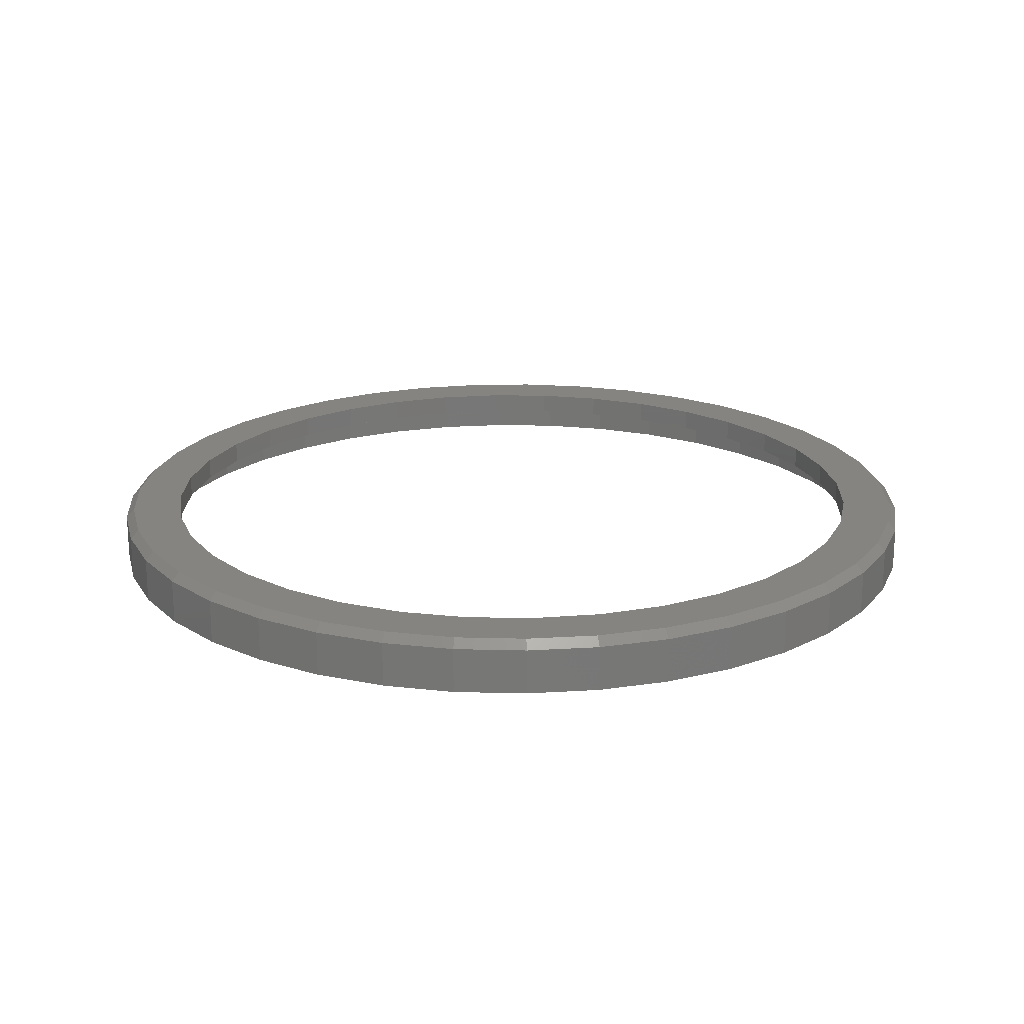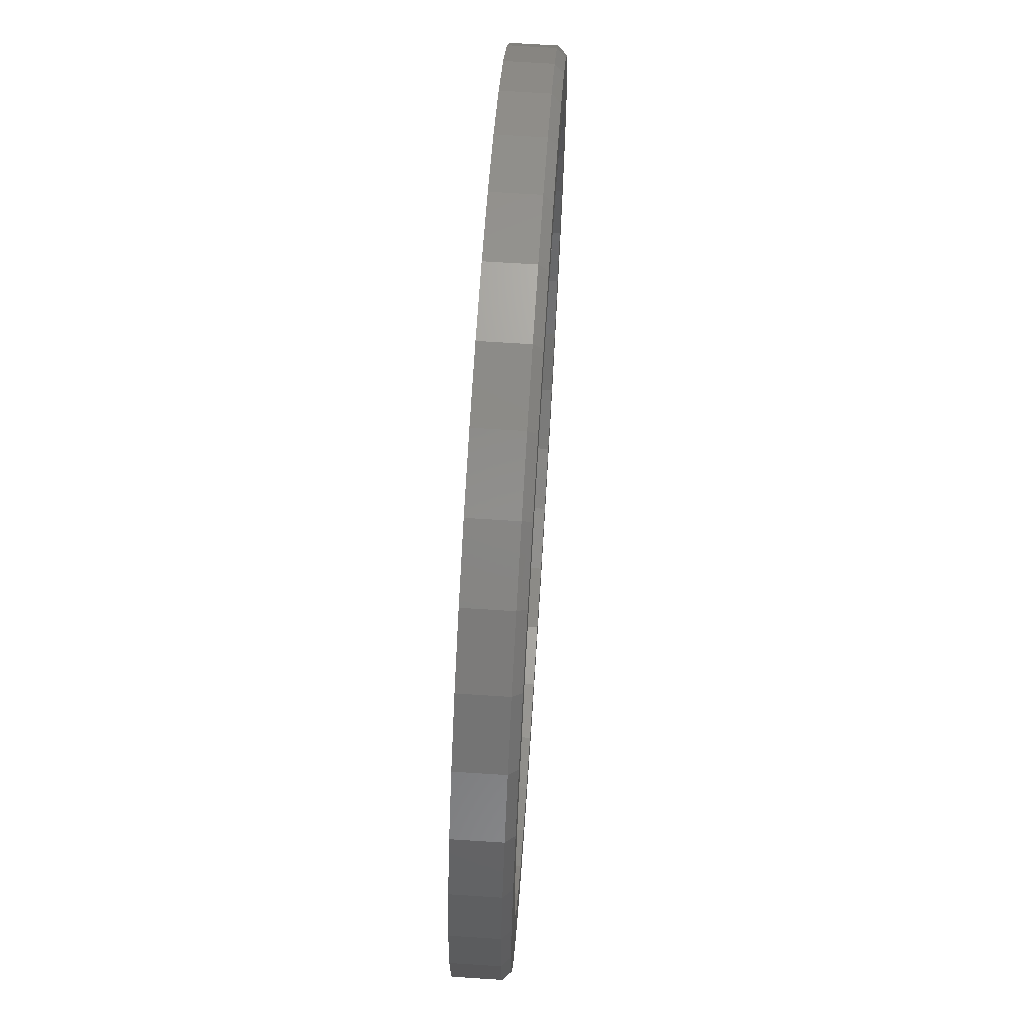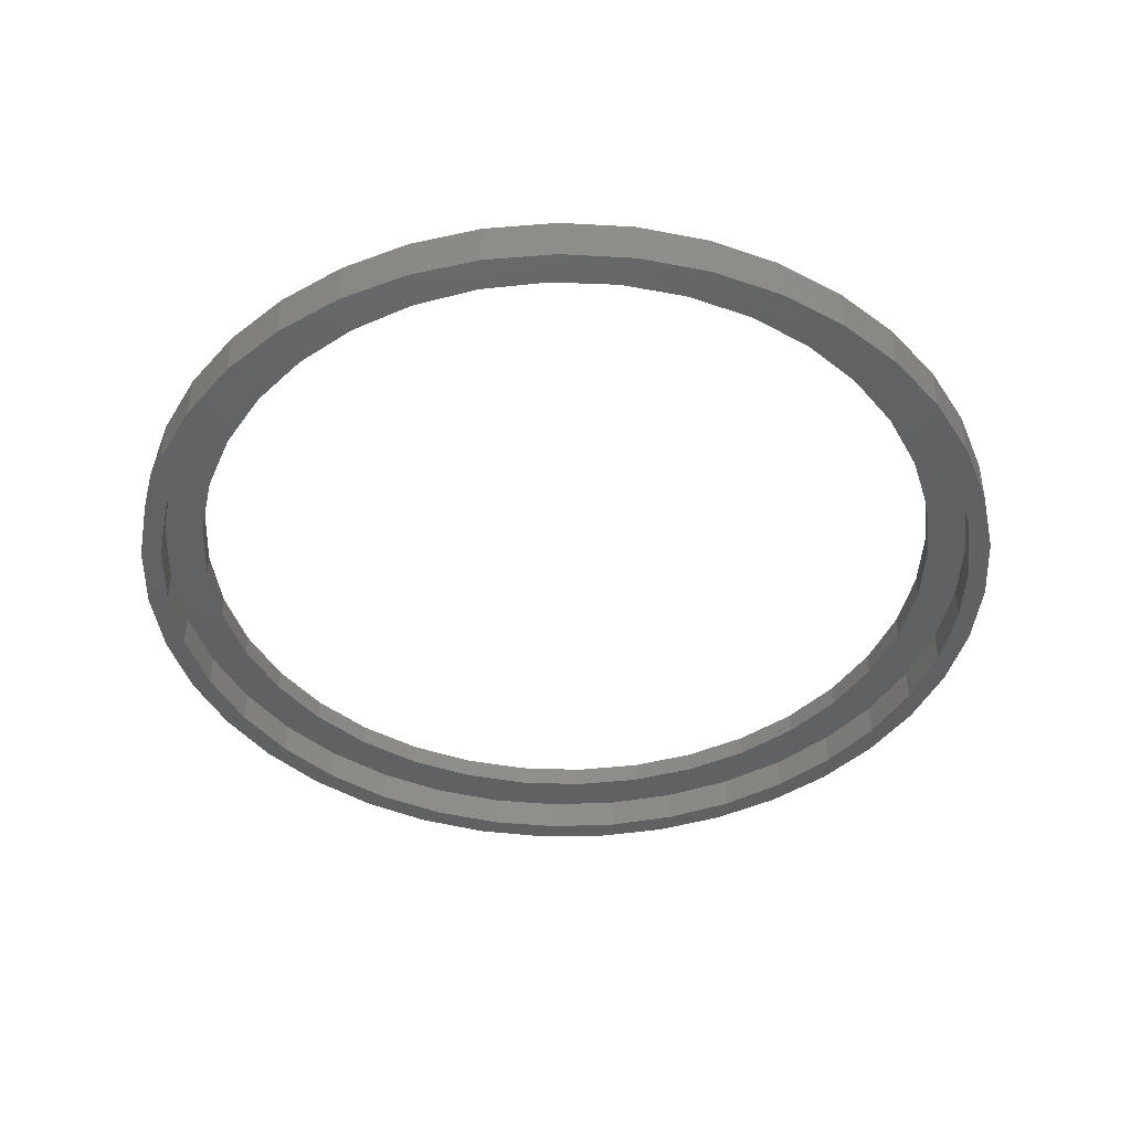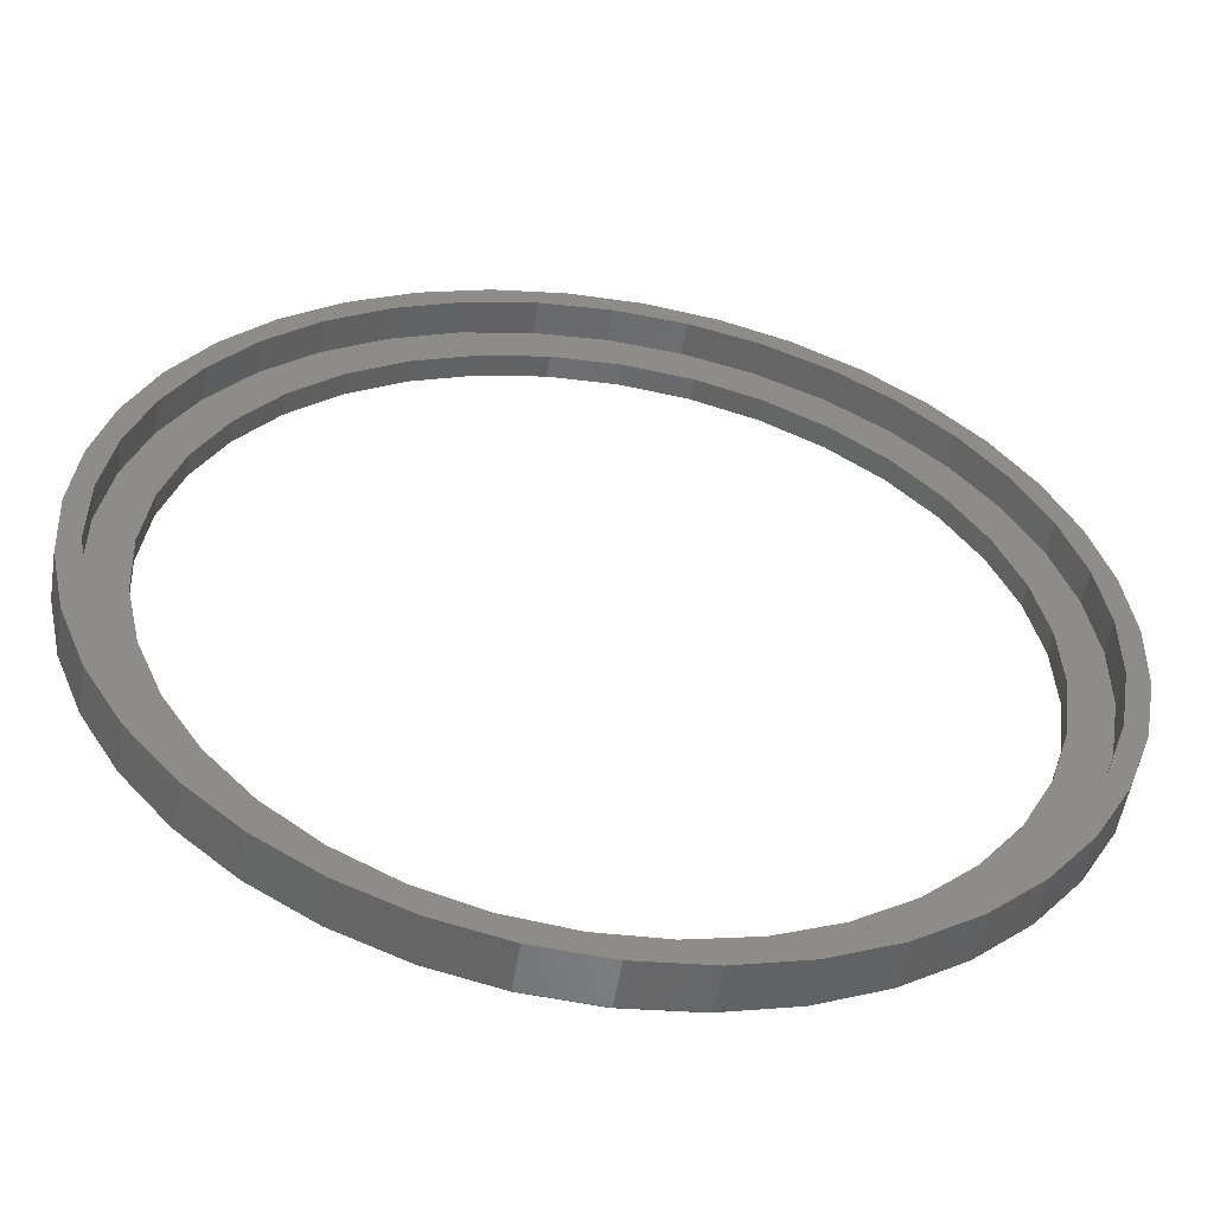
<metadata>
{"format":"stl","ext":"stl","renderer":"f3d","projection":"perspective","resolution":1024,"background":"white","views":[{"elev":20.0,"azim":158.8,"up":"+Y"},{"elev":68.6,"azim":93.7,"up":"+Z"},{"elev":-43.3,"azim":-115.4,"up":"+Y"},{"elev":-53.5,"azim":-9.2,"up":"+Z"}]}
</metadata>
<code>
# stl→obj: 265 verts, 530 faces
v 17.46 -28.81 19.33
v 17.45 -28.81 19.5
v 17.46 -28.71 19.33
v 17.45 -28.71 19.5
v 17.5 -28.81 19.39
v 17.53 -28.81 19.23
v 17.47 -28.81 19.66
v 17.5 -28.81 19.55
v 17.47 -28.71 19.66
v 17.47 -28.69 19.5
v 17.49 -28.69 19.66
v 17.48 -28.69 19.33
v 17.5 -28.71 19.17
v 17.51 -28.69 19.18
v 17.5 -28.81 19.17
v 17.51 -28.81 19.82
v 17.53 -28.81 19.71
v 17.51 -28.71 19.82
v 17.58 -28.81 19.08
v 17.5 -28.74 19.39
v 17.53 -28.74 19.23
v 17.5 -28.74 19.55
v 17.58 -28.74 19.08
v 17.59 -28.69 19.5
v 17.61 -28.69 19.66
v 17.6 -28.69 19.35
v 17.53 -28.69 19.81
v 17.65 -28.69 19.8
v 17.56 -28.71 19.02
v 17.57 -28.69 19.03
v 17.56 -28.81 19.02
v 17.63 -28.69 19.2
v 17.58 -28.81 19.86
v 17.53 -28.74 19.71
v 17.58 -28.81 19.97
v 17.58 -28.71 19.97
v 17.66 -28.74 18.94
v 17.66 -28.81 18.94
v 17.63 -28.74 19.2
v 17.69 -28.74 19.06
v 17.6 -28.74 19.35
v 17.59 -28.74 19.5
v 17.77 -28.74 18.93
v 17.61 -28.74 19.66
v 17.65 -28.74 19.8
v 17.72 -28.69 19.94
v 17.6 -28.69 19.96
v 17.72 -28.74 19.94
v 17.66 -28.69 18.89
v 17.69 -28.69 19.06
v 17.64 -28.71 18.88
v 17.64 -28.81 18.88
v 17.66 -28.81 20
v 17.58 -28.74 19.86
v 17.67 -28.81 20.1
v 17.67 -28.71 20.1
v 17.75 -28.74 18.81
v 17.88 -28.74 18.82
v 17.87 -28.74 18.7
v 18 -28.74 18.72
v 18.01 -28.74 18.62
v 18.14 -28.74 18.65
v 18.15 -28.74 18.55
v 18.28 -28.74 18.61
v 18.31 -28.74 18.51
v 18.44 -28.74 18.59
v 18.47 -28.74 18.5
v 18.59 -28.74 18.6
v 18.63 -28.74 18.51
v 18.74 -28.74 18.63
v 18.78 -28.74 18.55
v 18.88 -28.74 18.69
v 18.93 -28.74 18.61
v 19.01 -28.74 18.77
v 19.07 -28.74 18.7
v 19.12 -28.74 18.88
v 19.18 -28.74 18.81
v 19.22 -28.74 19
v 19.28 -28.74 18.94
v 19.29 -28.74 19.14
v 19.36 -28.74 19.08
v 19.33 -28.74 19.28
v 19.41 -28.74 19.23
v 19.35 -28.74 19.44
v 19.44 -28.74 19.39
v 19.35 -28.74 19.59
v 19.44 -28.74 19.55
v 19.31 -28.74 19.74
v 19.41 -28.74 19.71
v 19.25 -28.74 19.88
v 19.36 -28.74 19.86
v 19.17 -28.74 20.01
v 19.29 -28.74 20
v 19.19 -28.74 20.13
v 17.75 -28.81 18.81
v 17.77 -28.69 18.93
v 17.88 -28.69 18.82
v 17.66 -28.74 20
v 17.82 -28.69 20.06
v 17.82 -28.74 20.06
v 17.69 -28.69 20.09
v 17.76 -28.74 20.13
v 17.76 -28.69 18.77
v 17.75 -28.71 18.75
v 17.75 -28.81 18.75
v 17.76 -28.81 20.13
v 17.78 -28.81 20.22
v 17.78 -28.71 20.22
v 17.93 -28.74 20.17
v 17.93 -28.69 20.17
v 17.88 -28.74 20.24
v 17.8 -28.69 20.21
v 17.88 -28.81 20.24
v 18 -28.69 18.72
v 17.87 -28.81 18.7
v 17.88 -28.69 18.66
v 17.87 -28.71 18.65
v 17.87 -28.81 18.65
v 18.01 -28.81 18.62
v 18.02 -28.69 18.58
v 18.14 -28.69 18.65
v 17.91 -28.81 20.32
v 17.91 -28.71 20.32
v 18.06 -28.74 20.25
v 18.01 -28.74 20.33
v 17.92 -28.69 20.31
v 18.06 -28.69 20.25
v 18.07 -28.69 20.38
v 18.2 -28.69 20.31
v 18.22 -28.69 20.44
v 18.35 -28.69 20.34
v 18.38 -28.69 20.47
v 18.5 -28.69 20.35
v 18.54 -28.69 20.47
v 18.66 -28.69 20.33
v 18.7 -28.69 20.44
v 18.8 -28.69 20.29
v 18.85 -28.69 20.4
v 18.94 -28.69 20.22
v 18.99 -28.69 20.32
v 19.06 -28.69 20.12
v 19.12 -28.69 20.23
v 19.17 -28.69 20.01
v 19.24 -28.69 20.11
v 19.25 -28.69 19.88
v 19.33 -28.69 19.98
v 19.31 -28.69 19.74
v 19.4 -28.69 19.84
v 19.35 -28.69 19.59
v 19.45 -28.69 19.68
v 19.47 -28.69 19.52
v 18.01 -28.81 20.33
v 18.16 -28.74 20.39
v 18.2 -28.74 20.31
v 18.16 -28.81 20.39
v 18.06 -28.81 20.4
v 18.21 -28.81 20.46
v 18.01 -28.71 18.56
v 18.01 -28.81 18.56
v 18.15 -28.81 18.55
v 18.06 -28.71 20.4
v 18.17 -28.69 18.52
v 18.28 -28.69 18.61
v 18.31 -28.74 20.43
v 18.35 -28.74 20.34
v 18.31 -28.81 20.43
v 18.37 -28.81 20.49
v 18.16 -28.71 18.5
v 18.16 -28.81 18.5
v 18.31 -28.81 18.51
v 18.32 -28.69 18.48
v 18.49 -28.69 18.47
v 18.44 -28.69 18.59
v 18.21 -28.71 20.46
v 18.47 -28.74 20.44
v 18.47 -28.81 20.44
v 18.5 -28.74 20.35
v 18.54 -28.81 20.49
v 18.32 -28.71 18.46
v 18.32 -28.81 18.46
v 18.47 -28.81 18.5
v 18.37 -28.71 20.49
v 18.63 -28.74 20.43
v 18.63 -28.81 20.43
v 18.66 -28.74 20.33
v 18.7 -28.81 20.46
v 18.49 -28.71 18.45
v 18.65 -28.69 18.49
v 18.49 -28.81 18.45
v 18.59 -28.69 18.6
v 18.63 -28.81 18.51
v 18.54 -28.71 20.49
v 18.65 -28.71 18.47
v 18.65 -28.81 18.47
v 18.8 -28.69 18.53
v 18.74 -28.69 18.63
v 18.78 -28.81 18.55
v 18.7 -28.71 20.46
v 18.86 -28.81 20.41
v 18.79 -28.81 20.39
v 18.79 -28.74 20.39
v 18.8 -28.74 20.29
v 18.81 -28.71 18.51
v 18.95 -28.69 18.59
v 18.88 -28.69 18.69
v 18.86 -28.71 20.41
v 19 -28.81 20.34
v 18.94 -28.81 20.32
v 18.81 -28.81 18.51
v 18.93 -28.81 18.61
v 18.94 -28.74 20.32
v 18.94 -28.74 20.22
v 18.96 -28.71 18.57
v 19.08 -28.69 18.68
v 19.01 -28.69 18.77
v 19 -28.71 20.34
v 19.14 -28.81 20.24
v 19.07 -28.81 20.24
v 18.96 -28.81 18.57
v 19.07 -28.81 18.7
v 19.07 -28.74 20.24
v 19.06 -28.74 20.12
v 19.1 -28.71 18.66
v 19.2 -28.69 18.79
v 19.12 -28.69 18.88
v 19.14 -28.71 20.24
v 19.25 -28.81 20.13
v 19.19 -28.81 20.13
v 19.1 -28.81 18.66
v 19.18 -28.81 18.81
v 19.22 -28.71 18.77
v 19.3 -28.69 18.91
v 19.22 -28.69 19
v 19.25 -28.71 20.13
v 19.35 -28.81 19.99
v 19.29 -28.81 20
v 19.22 -28.81 18.77
v 19.28 -28.81 18.94
v 19.32 -28.71 18.9
v 19.38 -28.69 19.05
v 19.29 -28.69 19.14
v 19.35 -28.71 19.99
v 19.42 -28.81 19.85
v 19.36 -28.81 19.86
v 19.32 -28.81 18.9
v 19.36 -28.81 19.08
v 19.4 -28.71 19.05
v 19.44 -28.69 19.21
v 19.33 -28.69 19.28
v 19.42 -28.71 19.85
v 19.47 -28.81 19.69
v 19.41 -28.81 19.71
v 19.44 -28.81 19.55
v 19.4 -28.81 19.05
v 19.41 -28.81 19.23
v 19.45 -28.71 19.2
v 19.46 -28.69 19.36
v 19.35 -28.69 19.44
v 19.47 -28.71 19.69
v 19.49 -28.81 19.53
v 19.44 -28.81 19.39
v 19.48 -28.81 19.36
v 19.45 -28.81 19.2
v 19.48 -28.71 19.36
v 19.49 -28.71 19.53
f 1 2 3
f 2 4 3
f 2 1 5
f 1 6 5
f 7 2 8
f 2 5 8
f 2 7 4
f 7 9 4
f 4 9 10
f 9 11 10
f 3 4 12
f 4 10 12
f 13 3 14
f 3 12 14
f 3 13 1
f 13 15 1
f 16 7 17
f 7 8 17
f 7 16 9
f 16 18 9
f 1 15 6
f 15 19 6
f 8 5 20
f 5 21 20
f 17 8 22
f 8 20 22
f 5 6 21
f 6 23 21
f 12 10 24
f 10 25 24
f 14 12 26
f 12 24 26
f 9 18 11
f 18 27 11
f 10 11 25
f 11 28 25
f 29 13 30
f 13 14 30
f 13 29 15
f 29 31 15
f 30 14 32
f 14 26 32
f 33 17 34
f 17 22 34
f 17 33 16
f 33 35 16
f 16 35 18
f 35 36 18
f 6 19 23
f 19 37 23
f 15 31 19
f 31 38 19
f 20 21 39
f 21 40 39
f 22 20 41
f 20 39 41
f 34 22 42
f 22 41 42
f 21 23 40
f 23 43 40
f 24 25 44
f 25 45 44
f 26 24 42
f 24 44 42
f 32 26 41
f 26 42 41
f 11 27 28
f 27 46 28
f 18 36 27
f 36 47 27
f 25 28 45
f 28 48 45
f 49 30 50
f 30 32 50
f 30 49 29
f 49 51 29
f 29 51 31
f 51 52 31
f 50 32 39
f 32 41 39
f 53 33 54
f 33 34 54
f 33 53 35
f 53 55 35
f 54 34 44
f 34 42 44
f 35 55 36
f 55 56 36
f 19 38 37
f 38 57 37
f 23 37 43
f 37 57 43
f 43 57 58
f 57 59 58
f 58 59 60
f 59 61 60
f 60 61 62
f 61 63 62
f 62 63 64
f 63 65 64
f 64 65 66
f 65 67 66
f 66 67 68
f 67 69 68
f 68 69 70
f 69 71 70
f 70 71 72
f 71 73 72
f 72 73 74
f 73 75 74
f 74 75 76
f 75 77 76
f 76 77 78
f 77 79 78
f 78 79 80
f 79 81 80
f 80 81 82
f 81 83 82
f 82 83 84
f 83 85 84
f 84 85 86
f 85 87 86
f 86 87 88
f 87 89 88
f 88 89 90
f 89 91 90
f 90 91 92
f 91 93 92
f 92 93 94
f 31 52 38
f 52 95 38
f 39 40 50
f 40 96 50
f 40 43 96
f 43 97 96
f 44 45 54
f 45 98 54
f 27 47 46
f 47 99 46
f 28 46 48
f 46 100 48
f 36 56 47
f 56 101 47
f 45 48 98
f 48 102 98
f 50 96 49
f 96 103 49
f 49 103 51
f 103 104 51
f 51 104 52
f 104 105 52
f 106 53 98
f 53 54 98
f 53 106 55
f 106 107 55
f 55 107 56
f 107 108 56
f 46 99 100
f 99 109 100
f 47 101 99
f 101 110 99
f 48 100 102
f 100 111 102
f 56 108 101
f 108 112 101
f 98 102 106
f 102 113 106
f 38 95 57
f 95 59 57
f 43 58 97
f 58 114 97
f 52 105 95
f 105 115 95
f 96 97 103
f 97 116 103
f 103 116 104
f 116 117 104
f 104 117 105
f 117 118 105
f 95 115 59
f 115 61 59
f 105 118 115
f 118 119 115
f 97 114 116
f 114 120 116
f 58 60 114
f 60 121 114
f 106 113 107
f 113 122 107
f 107 122 108
f 122 123 108
f 99 110 109
f 110 124 109
f 100 109 111
f 109 125 111
f 101 112 110
f 112 126 110
f 110 126 127
f 126 128 127
f 127 128 129
f 128 130 129
f 129 130 131
f 130 132 131
f 131 132 133
f 132 134 133
f 133 134 135
f 134 136 135
f 135 136 137
f 136 138 137
f 137 138 139
f 138 140 139
f 139 140 141
f 140 142 141
f 141 142 143
f 142 144 143
f 143 144 145
f 144 146 145
f 145 146 147
f 146 148 147
f 147 148 149
f 148 150 149
f 149 150 151
f 102 111 113
f 111 152 113
f 108 123 112
f 123 126 112
f 109 124 125
f 124 153 125
f 110 127 124
f 127 154 124
f 111 125 152
f 125 155 152
f 113 152 156
f 152 157 156
f 116 120 117
f 120 158 117
f 117 158 118
f 158 159 118
f 115 119 61
f 119 63 61
f 118 159 119
f 159 160 119
f 156 122 113
f 122 156 123
f 156 161 123
f 123 161 126
f 161 128 126
f 114 121 120
f 121 162 120
f 60 62 121
f 62 163 121
f 124 154 153
f 154 164 153
f 127 129 154
f 129 165 154
f 125 153 155
f 153 166 155
f 152 155 157
f 155 167 157
f 120 162 158
f 162 168 158
f 158 168 159
f 168 169 159
f 119 160 63
f 160 65 63
f 159 169 160
f 169 170 160
f 121 163 171
f 163 172 171
f 62 64 163
f 64 173 163
f 156 157 161
f 157 174 161
f 161 174 128
f 174 130 128
f 154 165 164
f 165 175 164
f 153 164 166
f 164 176 166
f 129 131 165
f 131 177 165
f 155 166 167
f 166 178 167
f 171 162 121
f 162 171 168
f 171 179 168
f 168 179 169
f 179 180 169
f 160 170 65
f 170 67 65
f 169 180 170
f 180 181 170
f 157 167 174
f 167 182 174
f 174 182 130
f 182 132 130
f 165 177 175
f 177 183 175
f 164 175 176
f 175 184 176
f 131 133 177
f 133 185 177
f 166 176 178
f 176 186 178
f 171 172 179
f 172 187 179
f 163 173 172
f 173 188 172
f 179 187 180
f 187 189 180
f 64 66 173
f 66 190 173
f 170 181 67
f 181 69 67
f 180 189 181
f 189 191 181
f 167 178 182
f 178 192 182
f 182 192 132
f 192 134 132
f 172 188 187
f 188 193 187
f 187 193 189
f 193 194 189
f 173 190 188
f 190 195 188
f 66 68 190
f 68 196 190
f 181 191 69
f 191 71 69
f 189 194 191
f 194 197 191
f 178 186 192
f 186 198 192
f 176 184 186
f 184 199 186
f 175 183 184
f 183 200 184
f 192 198 134
f 198 136 134
f 177 185 183
f 185 201 183
f 133 135 185
f 135 202 185
f 188 195 193
f 195 203 193
f 190 196 195
f 196 204 195
f 68 70 196
f 70 205 196
f 191 197 71
f 197 73 71
f 186 199 198
f 199 206 198
f 184 200 199
f 200 207 199
f 183 201 200
f 201 208 200
f 193 203 194
f 203 209 194
f 194 209 197
f 209 210 197
f 198 206 136
f 206 138 136
f 185 202 201
f 202 211 201
f 135 137 202
f 137 212 202
f 195 204 203
f 204 213 203
f 196 205 204
f 205 214 204
f 70 72 205
f 72 215 205
f 197 210 73
f 210 75 73
f 199 207 206
f 207 216 206
f 200 208 207
f 208 217 207
f 201 211 208
f 211 218 208
f 203 213 209
f 213 219 209
f 209 219 210
f 219 220 210
f 202 212 211
f 212 221 211
f 137 139 212
f 139 222 212
f 206 216 138
f 216 140 138
f 204 214 213
f 214 223 213
f 205 215 214
f 215 224 214
f 72 74 215
f 74 225 215
f 210 220 75
f 220 77 75
f 207 217 216
f 217 226 216
f 208 218 217
f 218 227 217
f 211 221 218
f 221 228 218
f 213 223 219
f 223 229 219
f 219 229 220
f 229 230 220
f 212 222 221
f 222 94 221
f 139 141 222
f 141 92 222
f 216 226 140
f 226 142 140
f 214 224 223
f 224 231 223
f 215 225 224
f 225 232 224
f 74 76 225
f 76 233 225
f 220 230 77
f 230 79 77
f 217 227 226
f 227 234 226
f 218 228 227
f 228 235 227
f 221 94 228
f 94 236 228
f 223 231 229
f 231 237 229
f 229 237 230
f 237 238 230
f 222 92 94
f 141 143 92
f 143 90 92
f 226 234 142
f 234 144 142
f 224 232 231
f 232 239 231
f 225 233 232
f 233 240 232
f 76 78 233
f 78 241 233
f 230 238 79
f 238 81 79
f 227 235 234
f 235 242 234
f 228 236 235
f 236 243 235
f 94 93 236
f 93 244 236
f 231 239 237
f 239 245 237
f 237 245 238
f 245 246 238
f 143 145 90
f 145 88 90
f 234 242 144
f 242 146 144
f 232 240 239
f 240 247 239
f 233 241 240
f 241 248 240
f 78 80 241
f 80 249 241
f 238 246 81
f 246 83 81
f 235 243 242
f 243 250 242
f 236 244 243
f 244 251 243
f 93 91 244
f 91 252 244
f 91 89 252
f 89 253 252
f 145 147 88
f 147 86 88
f 239 247 245
f 247 254 245
f 245 254 246
f 254 255 246
f 242 250 146
f 250 148 146
f 240 248 247
f 248 256 247
f 241 249 248
f 249 257 248
f 80 82 249
f 82 258 249
f 246 255 83
f 255 85 83
f 243 251 250
f 251 259 250
f 244 252 251
f 252 260 251
f 89 87 253
f 87 261 253
f 252 253 260
f 253 262 260
f 147 149 86
f 149 84 86
f 247 256 254
f 256 263 254
f 254 263 255
f 263 261 255
f 250 259 148
f 259 150 148
f 248 257 256
f 257 264 256
f 249 258 257
f 258 151 257
f 82 84 258
f 84 149 258
f 87 85 261
f 85 255 261
f 253 261 262
f 261 263 262
f 251 260 259
f 260 265 259
f 260 262 265
f 262 264 265
f 258 149 151
f 256 264 263
f 264 262 263
f 259 265 150
f 265 151 150
f 257 151 264
f 151 265 264

</code>
